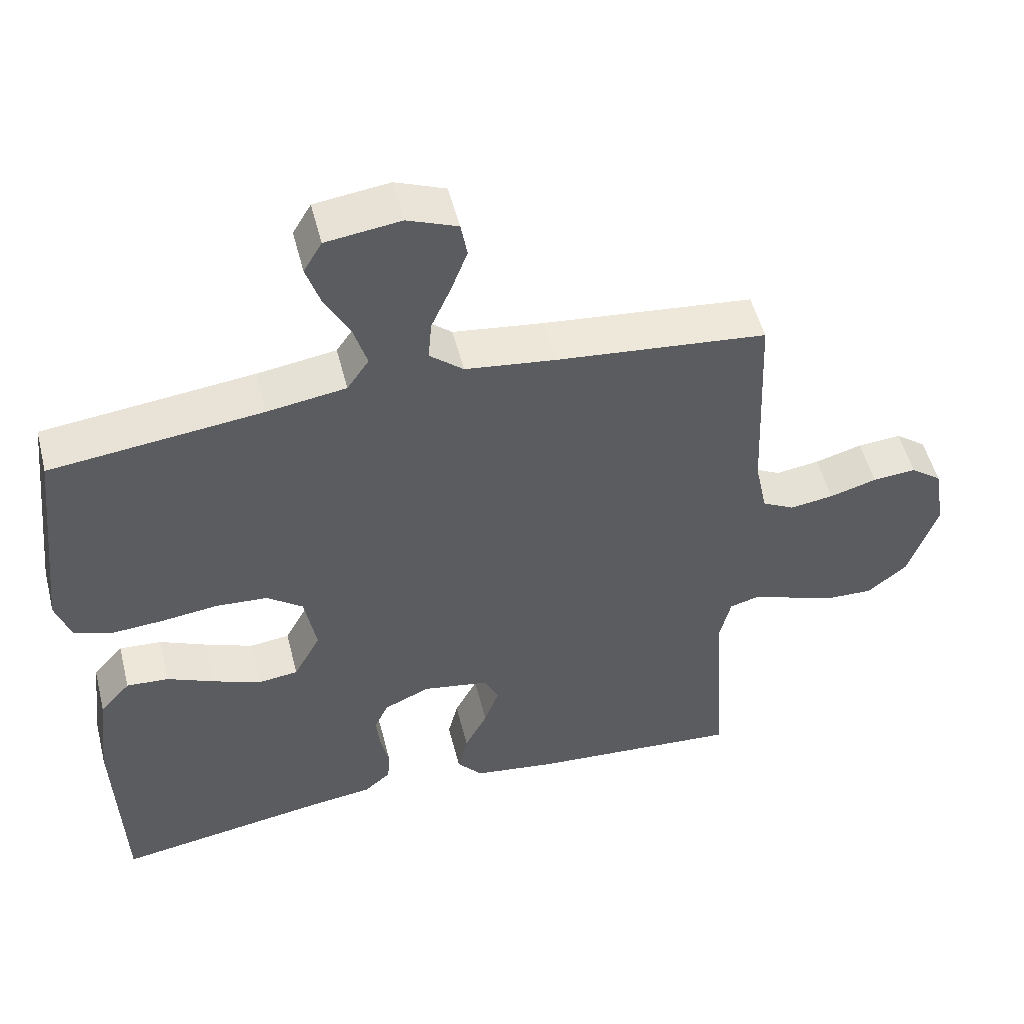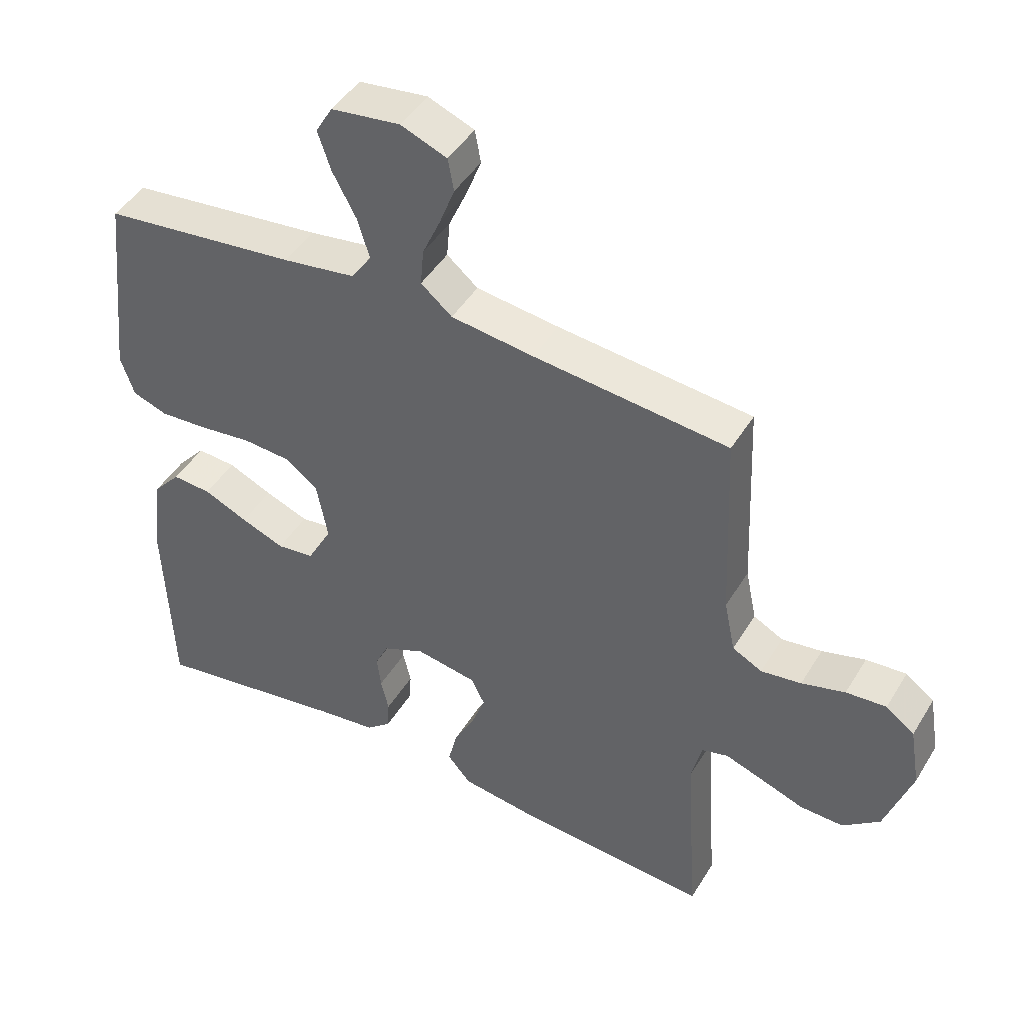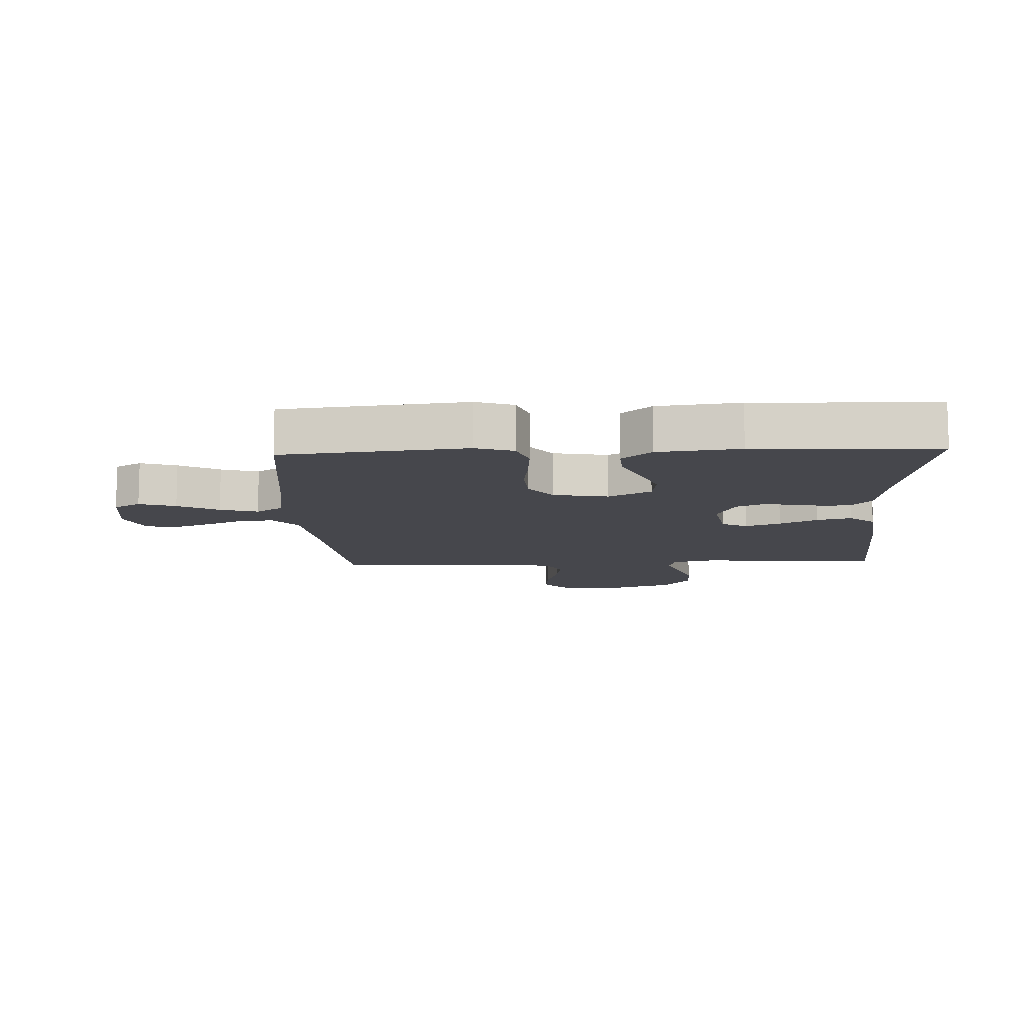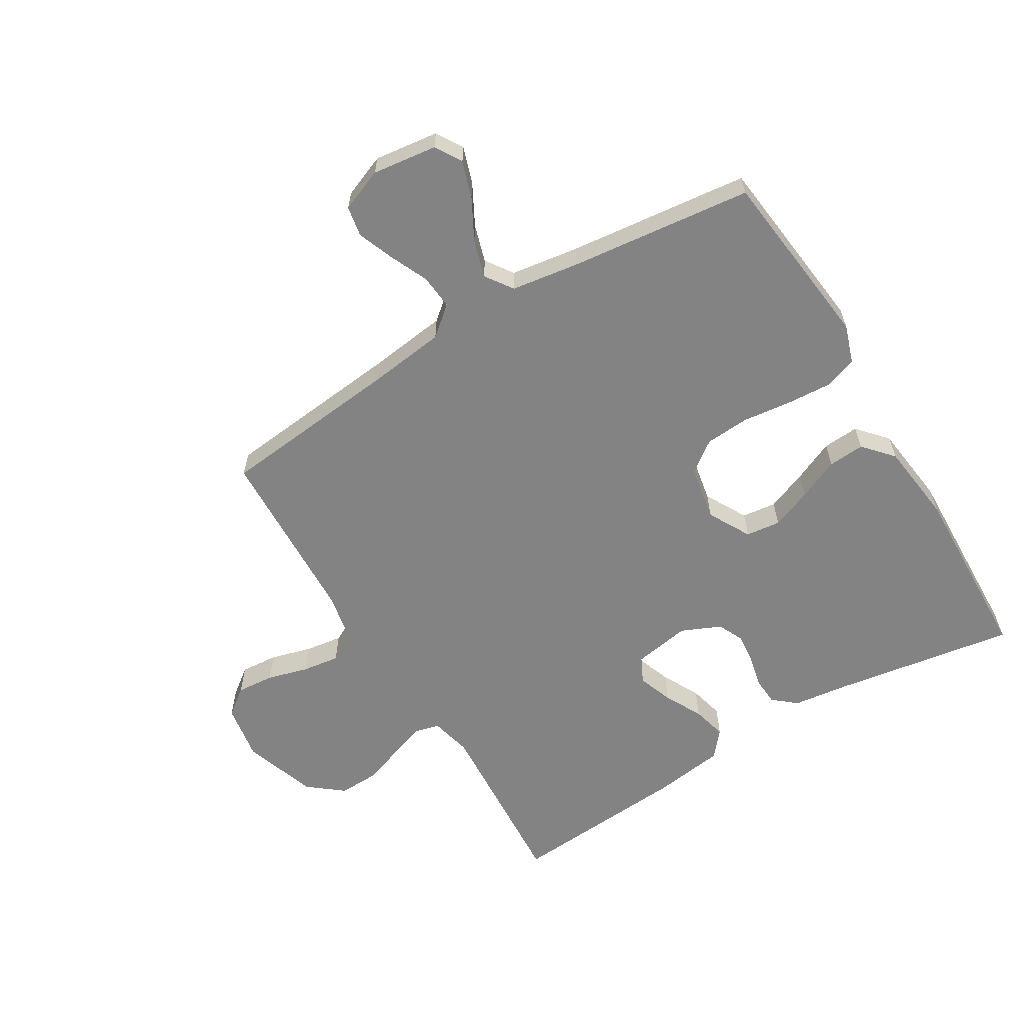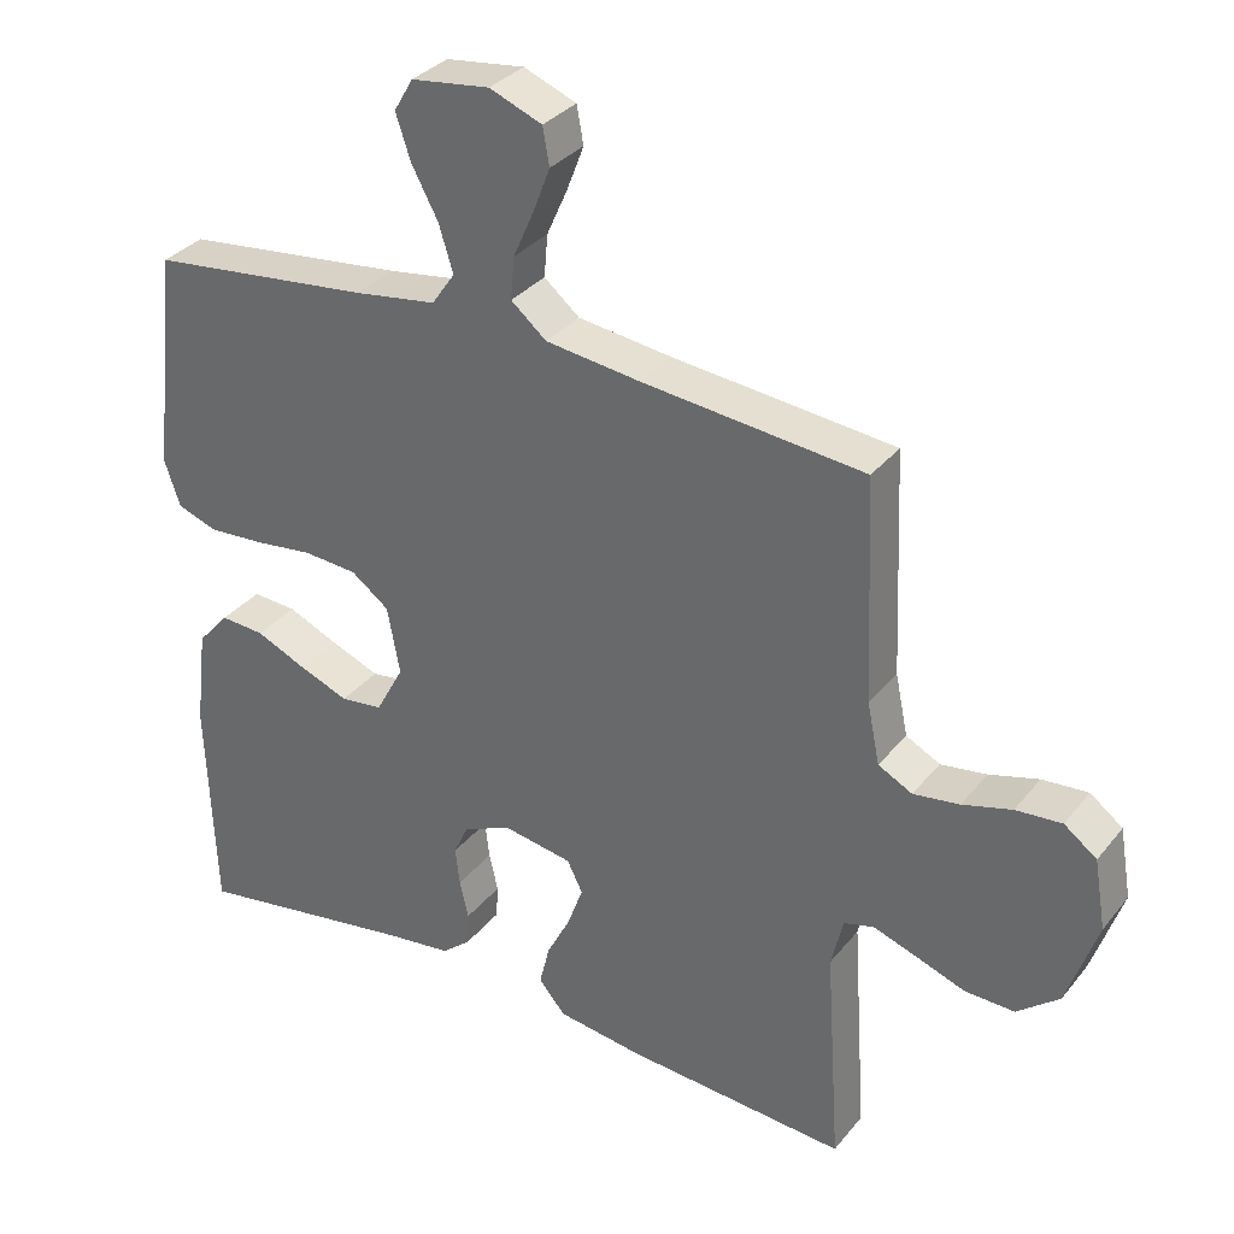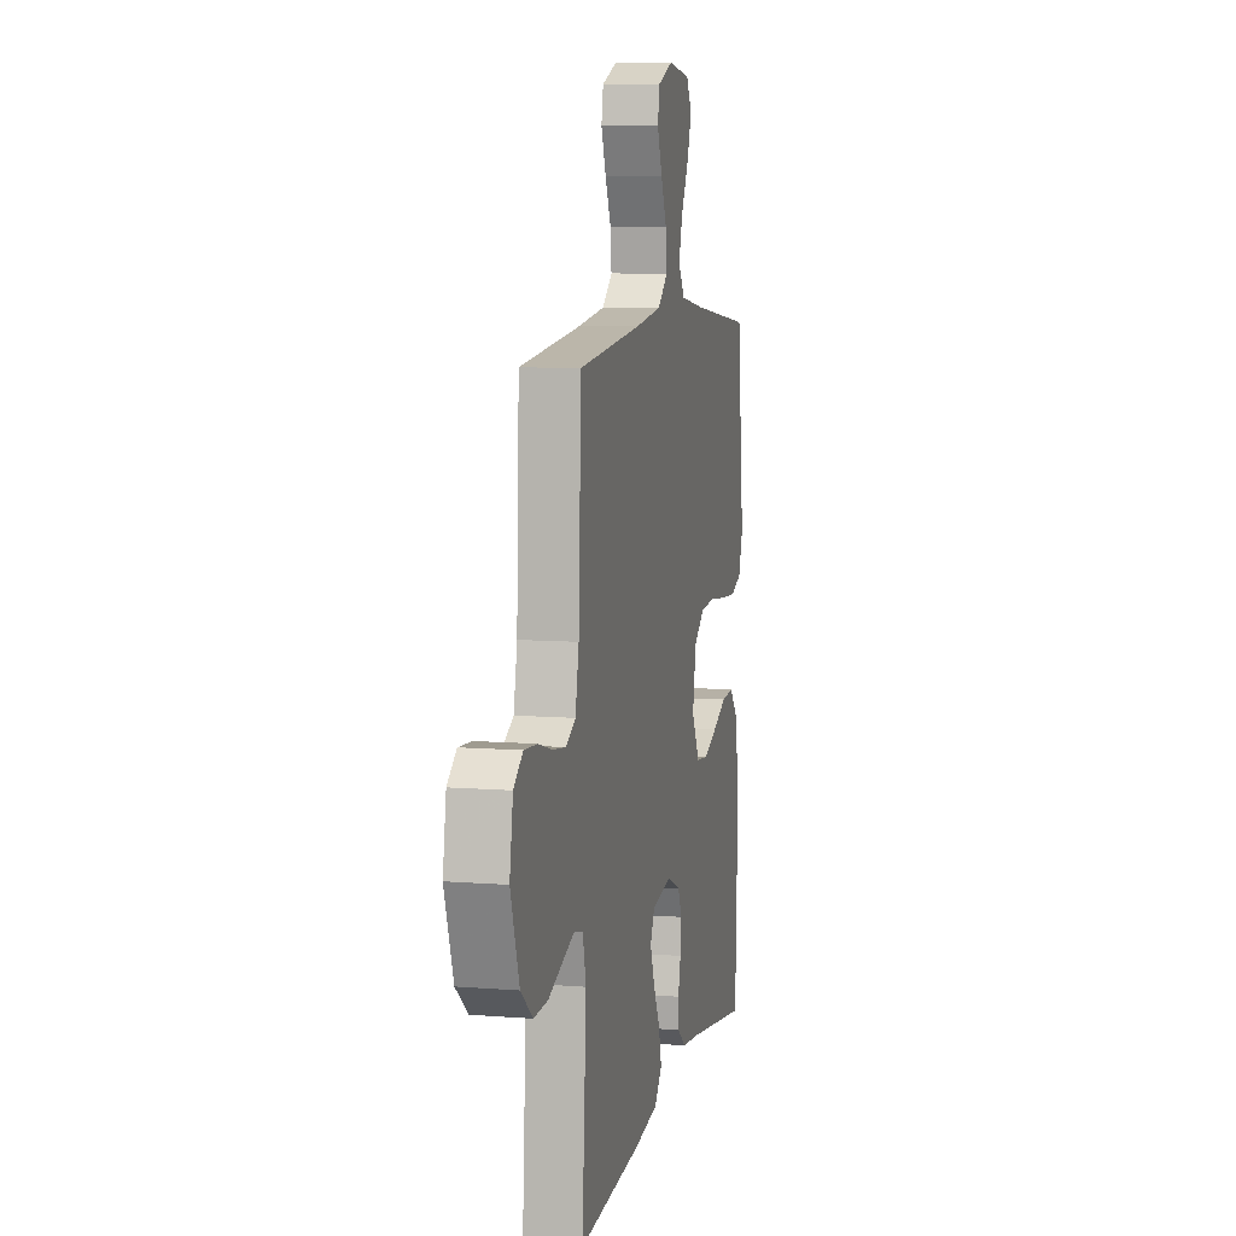
<metadata>
{"format":"obj","ext":"obj","renderer":"f3d","projection":"perspective","resolution":1024,"background":"white","views":[{"elev":51.5,"azim":165.9,"up":"+Z"},{"elev":45.4,"azim":-150.4,"up":"+Z"},{"elev":-10.9,"azim":92.5,"up":"+Y"},{"elev":-61.2,"azim":31.3,"up":"+Y"},{"elev":32.9,"azim":-147.7,"up":"+Z"},{"elev":8.5,"azim":-77.8,"up":"+Z"}]}
</metadata>
<code>
v 0.5 0.07 -0.5
v 0.2 0.07 -0.451
v 0.108 0.07 -0.439
v 0.07 0.07 -0.407
v 0.067 0.07 -0.361
v 0.079 0.07 -0.309
v 0.085 0.07 -0.258
v 0.065 0.07 -0.215
v 0 0.07 -0.186
v -0.094 0.07 -0.202
v -0.115 0.07 -0.244
v -0.094 0.07 -0.302
v -0.062 0.07 -0.364
v -0.048 0.07 -0.421
v -0.084 0.07 -0.463
v -0.2 0.07 -0.479
v -0.5 0.07 -0.5
v -0.48 0.07 -0.2
v -0.496 0.07 -0.132
v -0.537 0.07 -0.121
v -0.595 0.07 -0.141
v -0.662 0.07 -0.165
v -0.729 0.07 -0.167
v -0.786 0.07 -0.121
v -0.827 0.07 0
v -0.811 0.07 0.094
v -0.767 0.07 0.127
v -0.705 0.07 0.122
v -0.638 0.07 0.103
v -0.576 0.07 0.094
v -0.53 0.07 0.118
v -0.513 0.07 0.2
v -0.5 0.07 0.5
v -0.2 0.07 0.53
v -0.072 0.07 0.546
v -0.024 0.07 0.586
v -0.029 0.07 0.643
v -0.057 0.07 0.706
v -0.08 0.07 0.766
v -0.071 0.07 0.816
v 0 0.07 0.844
v 0.106 0.07 0.83
v 0.132 0.07 0.786
v 0.112 0.07 0.726
v 0.076 0.07 0.659
v 0.057 0.07 0.597
v 0.088 0.07 0.552
v 0.2 0.07 0.535
v 0.5 0.07 0.5
v 0.533 0.07 0.2
v 0.512 0.07 0.138
v 0.458 0.07 0.119
v 0.383 0.07 0.124
v 0.303 0.07 0.134
v 0.23 0.07 0.129
v 0.179 0.07 0.091
v 0.162 0.07 0
v 0.2 0.07 -0.07
v 0.257 0.07 -0.077
v 0.324 0.07 -0.051
v 0.392 0.07 -0.021
v 0.452 0.07 -0.017
v 0.495 0.07 -0.066
v 0.511 0.07 -0.2
v 0.5 0 -0.5
v 0.2 0 -0.451
v 0.108 0 -0.439
v 0.07 0 -0.407
v 0.067 0 -0.361
v 0.079 0 -0.309
v 0.085 0 -0.258
v 0.065 0 -0.215
v 0 0 -0.186
v -0.094 0 -0.202
v -0.115 0 -0.244
v -0.094 0 -0.302
v -0.062 0 -0.364
v -0.048 0 -0.421
v -0.084 0 -0.463
v -0.2 0 -0.479
v -0.5 0 -0.5
v -0.48 0 -0.2
v -0.496 0 -0.132
v -0.537 0 -0.121
v -0.595 0 -0.141
v -0.662 0 -0.165
v -0.729 0 -0.167
v -0.786 0 -0.121
v -0.827 0 0
v -0.811 0 0.094
v -0.767 0 0.127
v -0.705 0 0.122
v -0.638 0 0.103
v -0.576 0 0.094
v -0.53 0 0.118
v -0.513 0 0.2
v -0.5 0 0.5
v -0.2 0 0.53
v -0.072 0 0.546
v -0.024 0 0.586
v -0.029 0 0.643
v -0.057 0 0.706
v -0.08 0 0.766
v -0.071 0 0.816
v 0 0 0.844
v 0.106 0 0.83
v 0.132 0 0.786
v 0.112 0 0.726
v 0.076 0 0.659
v 0.057 0 0.597
v 0.088 0 0.552
v 0.2 0 0.535
v 0.5 0 0.5
v 0.533 0 0.2
v 0.512 0 0.138
v 0.458 0 0.119
v 0.383 0 0.124
v 0.303 0 0.134
v 0.23 0 0.129
v 0.179 0 0.091
v 0.162 0 0
v 0.2 0 -0.07
v 0.257 0 -0.077
v 0.324 0 -0.051
v 0.392 0 -0.021
v 0.452 0 -0.017
v 0.495 0 -0.066
v 0.511 0 -0.2
f 63 64 1 2
f 60 61 62 63
f 59 60 63 2
f 58 59 2 3
f 57 58 3 4
f 56 57 4 5
f 51 52 53 54
f 49 50 51 54
f 48 49 54 55
f 47 48 55 56
f 42 43 44 45
f 42 45 46
f 41 42 46
f 40 41 46
f 37 38 39 40
f 37 40 46
f 36 37 46 47
f 32 33 34
f 31 32 34 35
f 26 27 28 29
f 26 29 30
f 25 26 30
f 24 25 30
f 21 22 23 24
f 20 21 24 30
f 19 20 30 31
f 15 16 17 18
f 12 13 14 15
f 11 12 15 18
f 10 11 18 19
f 56 5 6
f 56 6 7
f 47 56 7 8
f 36 47 8 9
f 19 31 35 36
f 9 10 19 36
f 66 65 128 127
f 127 126 125 124
f 66 127 124 123
f 67 66 123 122
f 68 67 122 121
f 69 68 121 120
f 118 117 116 115
f 118 115 114 113
f 119 118 113 112
f 120 119 112 111
f 109 108 107 106
f 110 109 106
f 110 106 105
f 110 105 104
f 104 103 102 101
f 110 104 101
f 111 110 101 100
f 98 97 96
f 99 98 96 95
f 93 92 91 90
f 94 93 90
f 94 90 89
f 94 89 88
f 88 87 86 85
f 94 88 85 84
f 95 94 84 83
f 82 81 80 79
f 79 78 77 76
f 82 79 76 75
f 83 82 75 74
f 70 69 120
f 71 70 120
f 72 71 120 111
f 73 72 111 100
f 100 99 95 83
f 100 83 74 73
f 1 65 66 2
f 2 66 67 3
f 3 67 68 4
f 4 68 69 5
f 5 69 70 6
f 6 70 71 7
f 7 71 72 8
f 8 72 73 9
f 9 73 74 10
f 10 74 75 11
f 11 75 76 12
f 12 76 77 13
f 13 77 78 14
f 14 78 79 15
f 15 79 80 16
f 16 80 81 17
f 17 81 82 18
f 18 82 83 19
f 19 83 84 20
f 20 84 85 21
f 21 85 86 22
f 22 86 87 23
f 23 87 88 24
f 24 88 89 25
f 25 89 90 26
f 26 90 91 27
f 27 91 92 28
f 28 92 93 29
f 29 93 94 30
f 30 94 95 31
f 31 95 96 32
f 32 96 97 33
f 33 97 98 34
f 34 98 99 35
f 35 99 100 36
f 36 100 101 37
f 37 101 102 38
f 38 102 103 39
f 39 103 104 40
f 40 104 105 41
f 41 105 106 42
f 42 106 107 43
f 43 107 108 44
f 44 108 109 45
f 45 109 110 46
f 46 110 111 47
f 47 111 112 48
f 48 112 113 49
f 49 113 114 50
f 50 114 115 51
f 51 115 116 52
f 52 116 117 53
f 53 117 118 54
f 54 118 119 55
f 55 119 120 56
f 56 120 121 57
f 57 121 122 58
f 58 122 123 59
f 59 123 124 60
f 60 124 125 61
f 61 125 126 62
f 62 126 127 63
f 63 127 128 64
f 64 128 65 1

</code>
